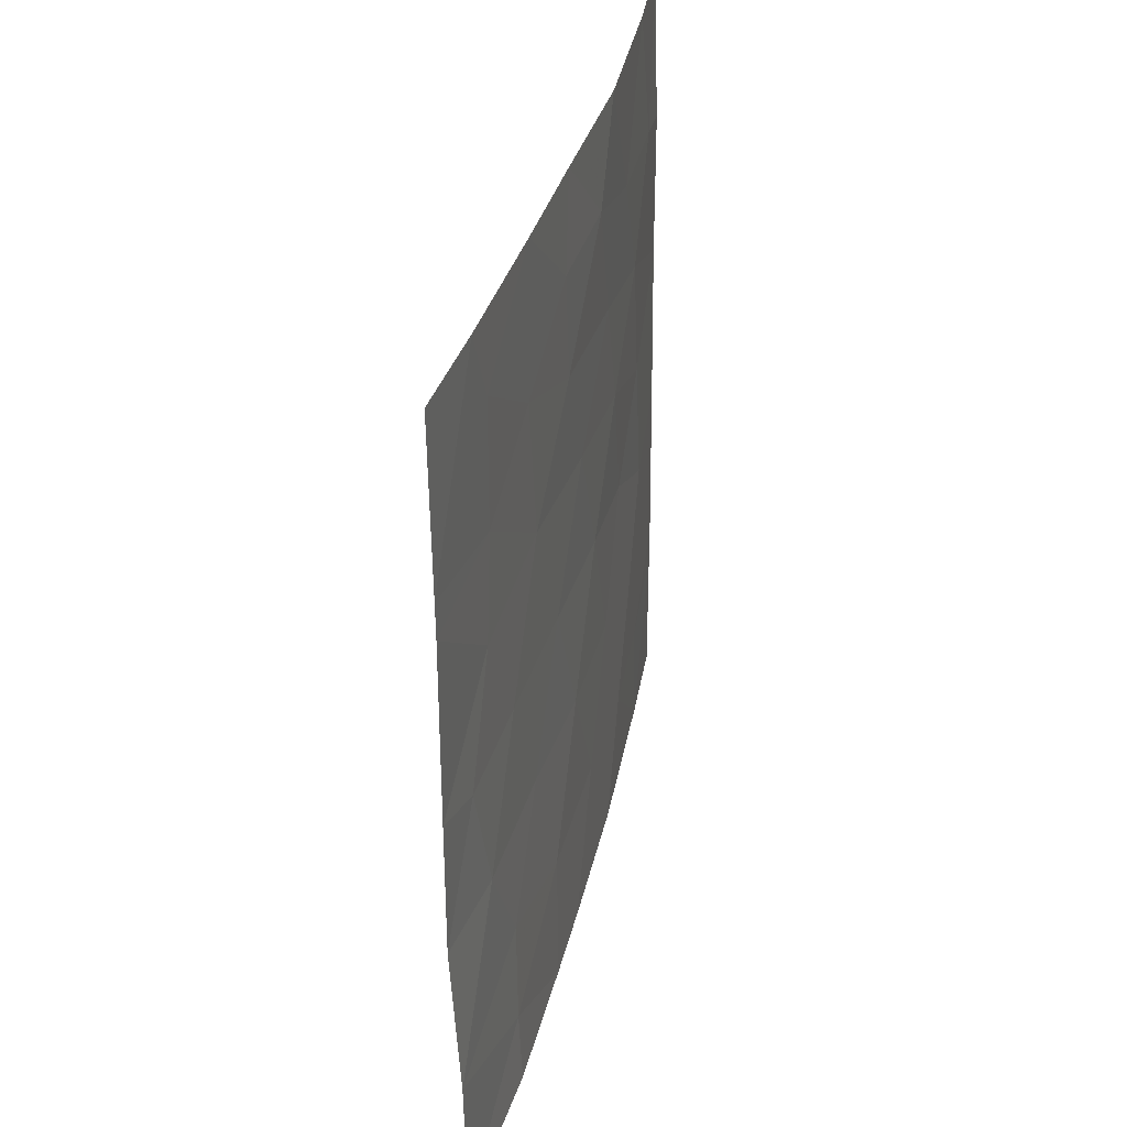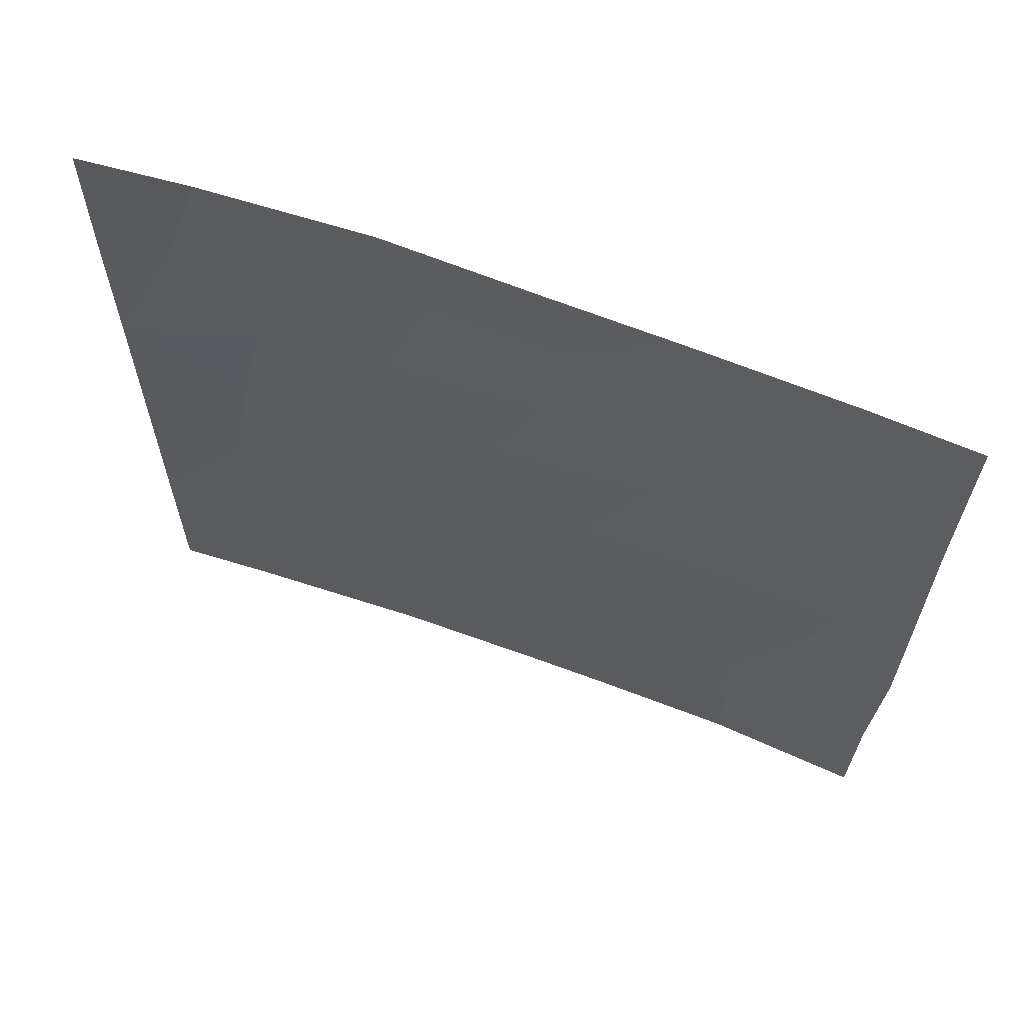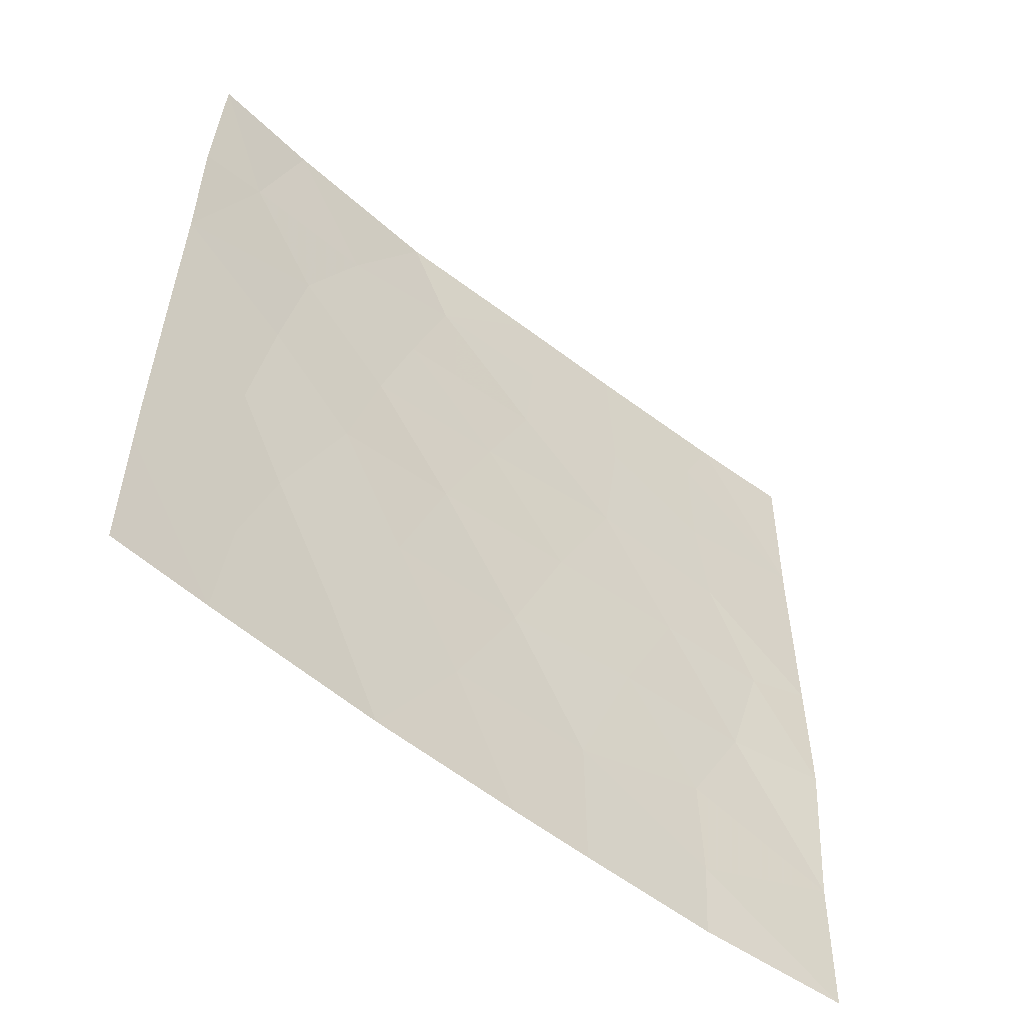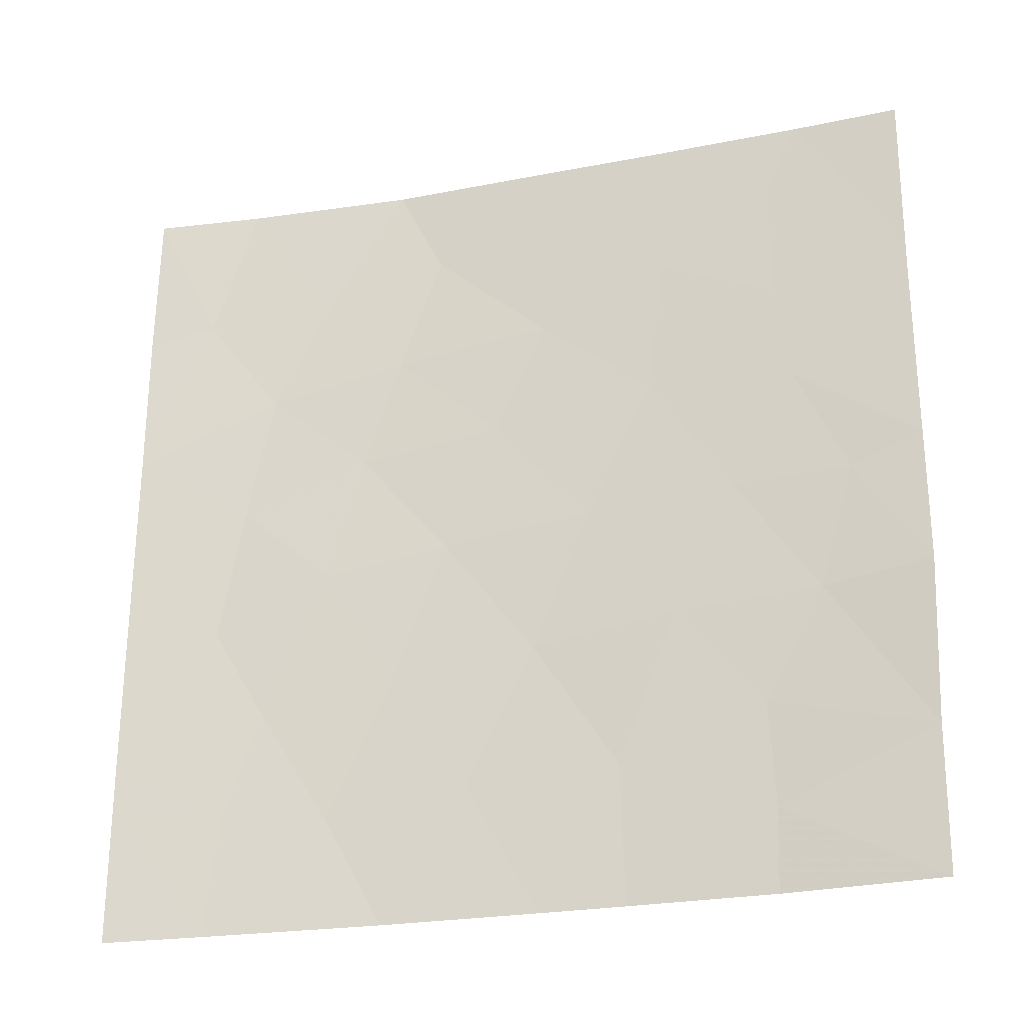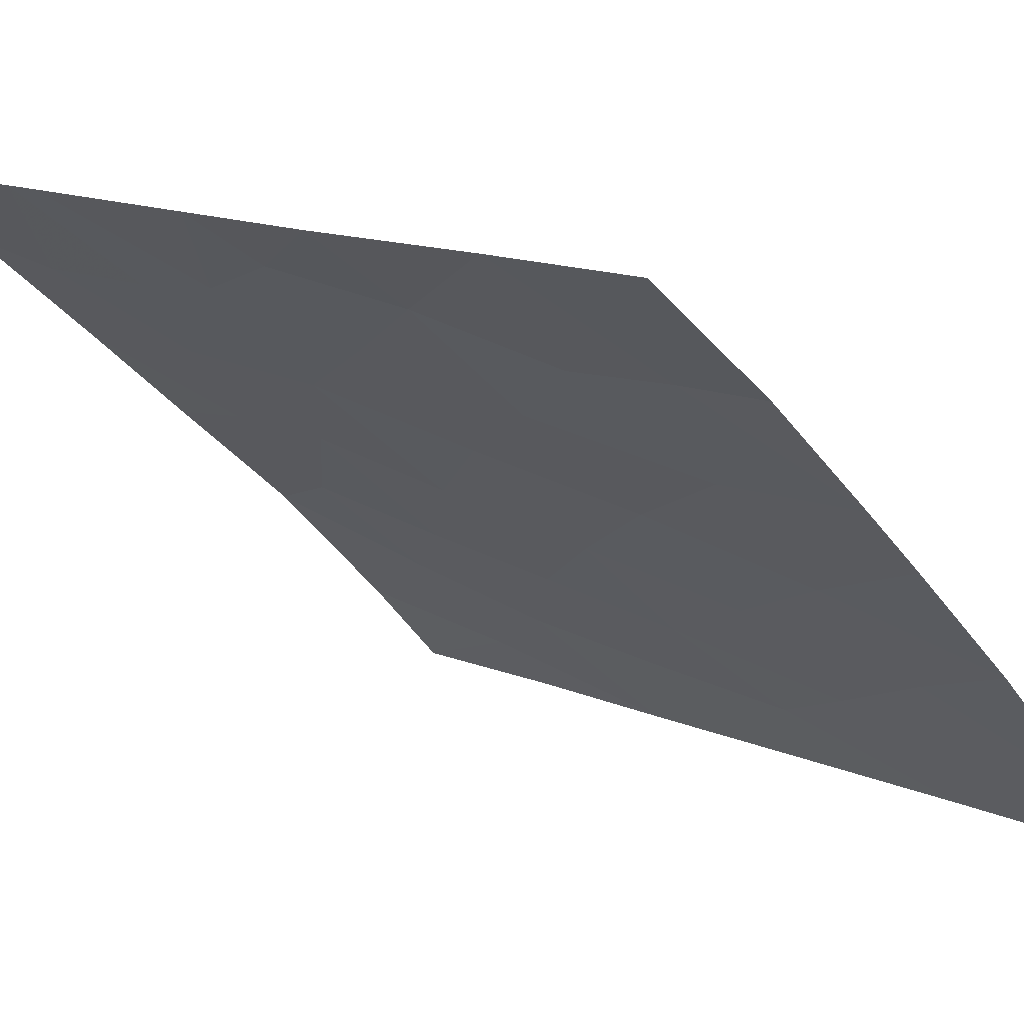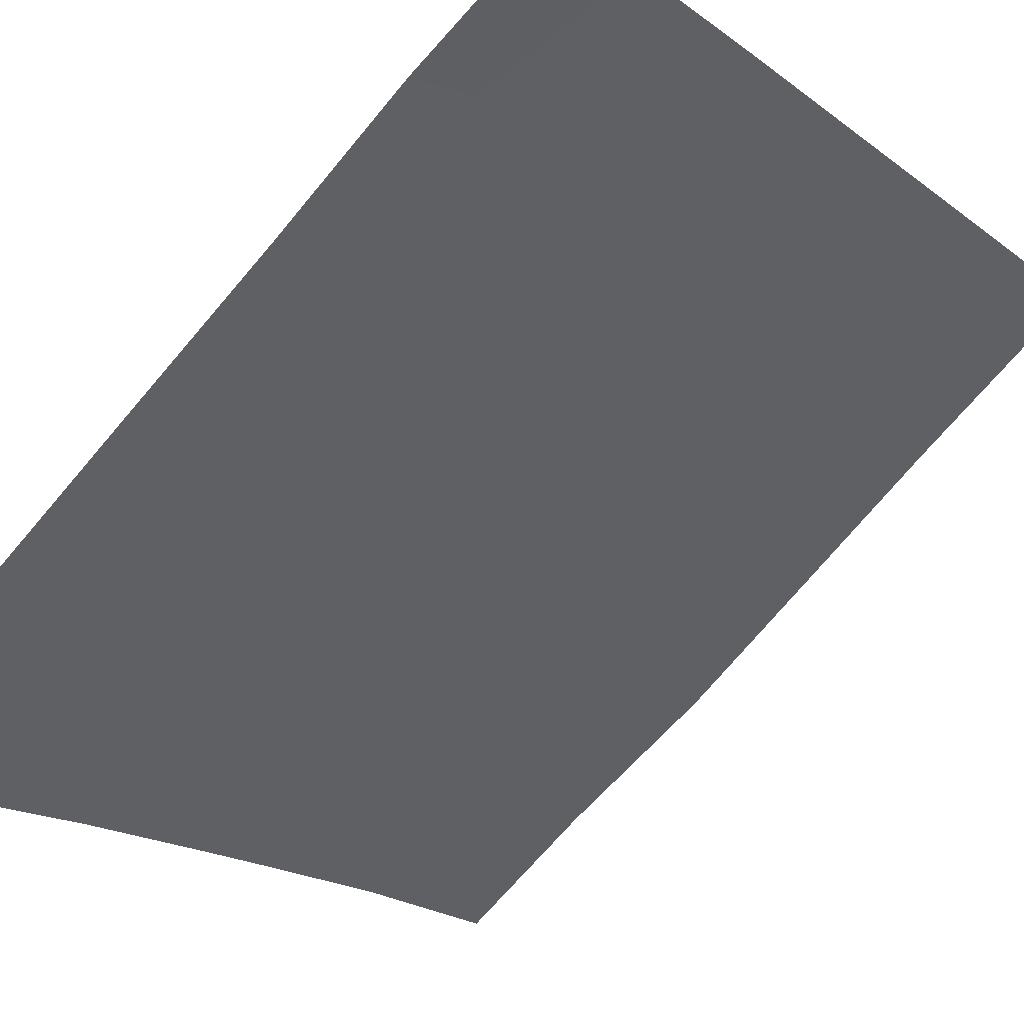
<metadata>
{"format":"obj","ext":"obj","renderer":"f3d","projection":"perspective","resolution":1024,"background":"white","views":[{"elev":34.8,"azim":144.5,"up":"+Z"},{"elev":63.9,"azim":62.5,"up":"+Z"},{"elev":-54.8,"azim":1.2,"up":"+Z"},{"elev":-26.3,"azim":57.4,"up":"+Z"},{"elev":14.0,"azim":134.6,"up":"+Y"},{"elev":-72.3,"azim":-39.8,"up":"+Y"}]}
</metadata>
<code>
v -36.94 34.15 43.67
v -35.96 35.06 41.9
v -31.61 38.72 40.12
v -32.66 37.74 50
v -31.47 38.72 47.58
v -35.96 35.12 38
v -33.44 37.24 40.71
v -33.41 37.31 39.18
v -32.3 38.08 44.09
v -40.54 30.72 43.17
v -40.51 30.72 45.63
v -39.28 31.97 44.58
v -39.81 31.44 48
v -40.51 30.72 47.79
v -34.4 36.29 50
v -35.82 35.08 50
v -37.91 33.27 45.25
v -35.04 35.94 38
v -31.47 38.72 44.46
v -31.47 38.72 47.08
v -32.74 37.77 42.31
v -31.43 38.72 50
v -40.56 30.72 40.59
v -37.06 34.06 48.63
v -31.47 38.72 42.5
v -32.88 37.58 45.72
v -39.38 31.9 39.69
v -35.78 35.15 47.17
v -36.33 34.66 45.53
v -33.47 37.31 38
v -39.31 31.89 50
v -37.57 33.61 50
v -31.65 38.72 38
v -40.56 30.72 40.03
v -39.52 31.76 38
v -40.42 30.72 50
v -40.56 30.72 38
v -37.64 33.6 38
v -34.54 36.21 45.89
v -33.63 36.98 44.07
v -33.04 37.43 48.96
v -34.32 36.37 47.9
v -35.05 35.88 40.02
v -35.66 35.24 48.66
v -34.35 36.41 42.2
v -38.4 32.81 48.11
v -39.53 31.73 42.6
v -37.51 33.65 41.69
v -38.99 32.28 41.29
v -36.72 34.4 39.93
v -35.28 35.6 43.93
v -39 32.24 46.47
v -38.28 32.9 43.4
v -38.25 33 39.58
v -33.02 37.45 47.19
v -37.51 33.63 46.89
f 18 8 43
f 40 9 26
f 14 11 13
f 15 16 44
f 52 11 12
f 7 21 45
f 45 2 43
f 5 22 4
f 10 23 47
f 55 5 41
f 23 34 27
f 18 30 8
f 31 13 46
f 33 3 8
f 34 35 27
f 36 14 13
f 13 31 36
f 34 37 35
f 27 35 54
f 45 51 2
f 52 13 11
f 24 28 44
f 39 29 51
f 40 39 51
f 3 25 21
f 25 19 9
f 25 9 21
f 1 2 51
f 56 17 29
f 12 10 47
f 46 52 56
f 16 32 24
f 44 42 15
f 11 10 12
f 8 3 7
f 49 48 53
f 29 17 1
f 56 29 28
f 16 24 44
f 24 56 28
f 6 18 43
f 38 6 50
f 15 42 41
f 43 7 45
f 48 2 1
f 24 46 56
f 23 27 49
f 28 42 44
f 31 46 32
f 8 30 33
f 54 50 48
f 17 12 53
f 20 5 55
f 32 46 24
f 13 52 46
f 39 42 28
f 40 51 45
f 47 49 53
f 50 6 43
f 49 54 48
f 21 7 3
f 29 39 28
f 54 49 27
f 50 2 48
f 2 50 43
f 54 38 50
f 51 29 1
f 40 21 9
f 40 45 21
f 8 7 43
f 17 52 12
f 19 20 26
f 47 23 49
f 17 53 1
f 12 47 53
f 53 48 1
f 19 26 9
f 54 35 38
f 39 55 42
f 55 39 26
f 55 41 42
f 20 55 26
f 40 26 39
f 17 56 52
f 41 5 4
f 41 4 15

</code>
